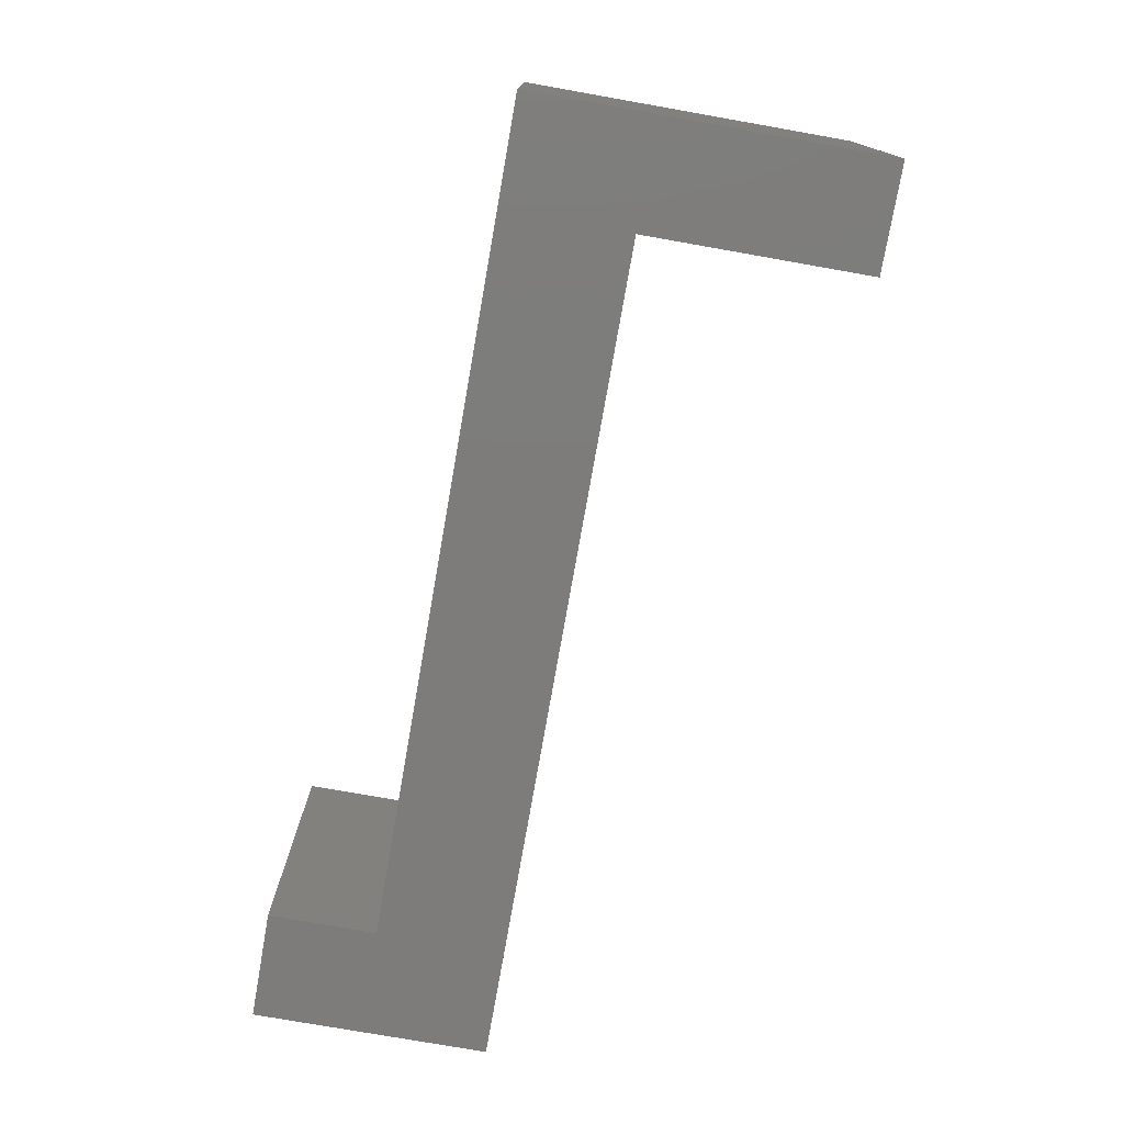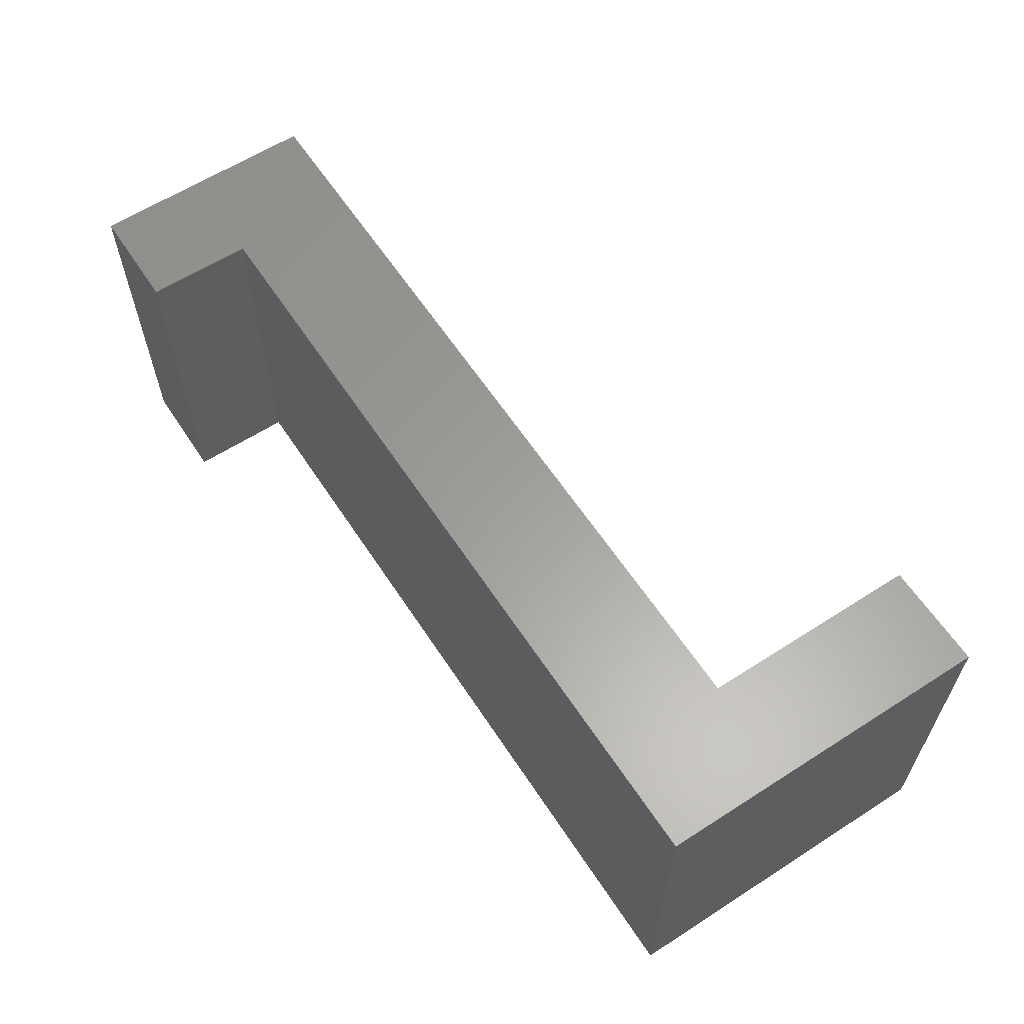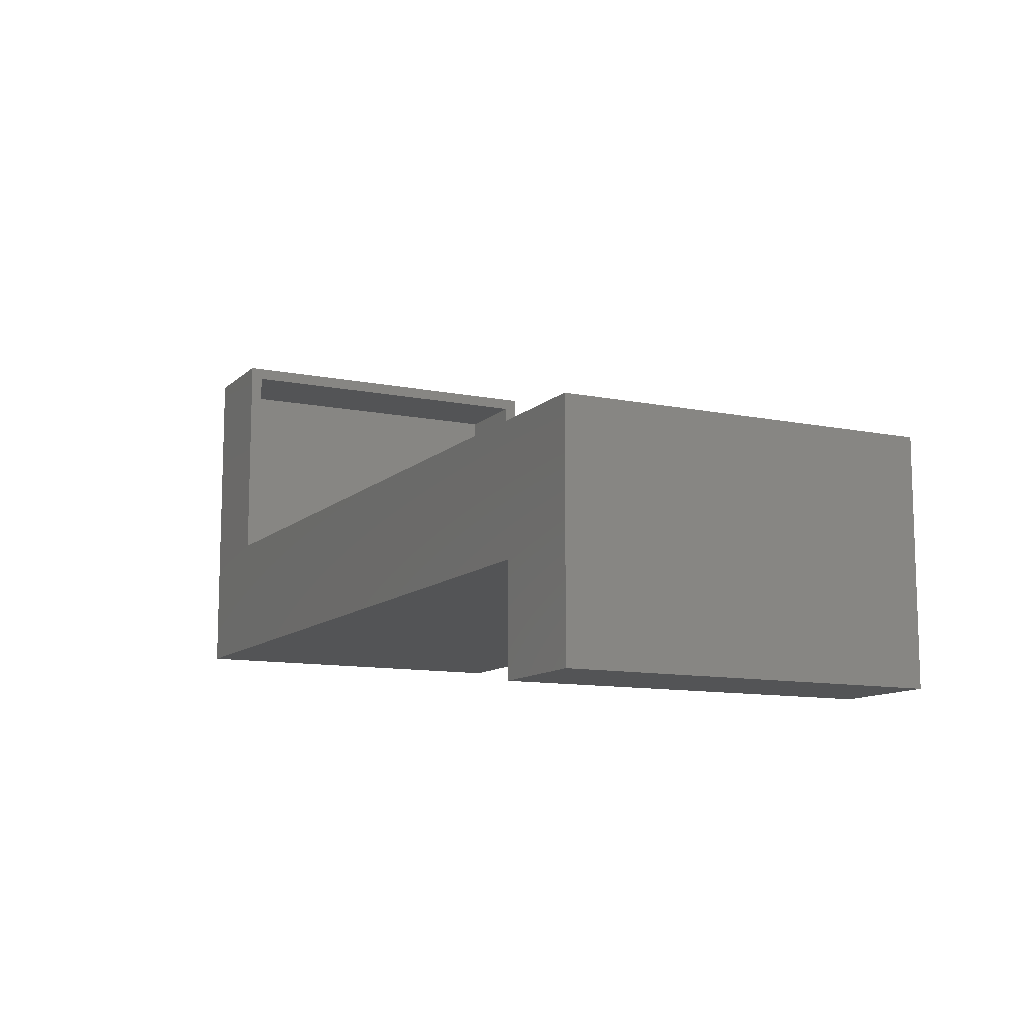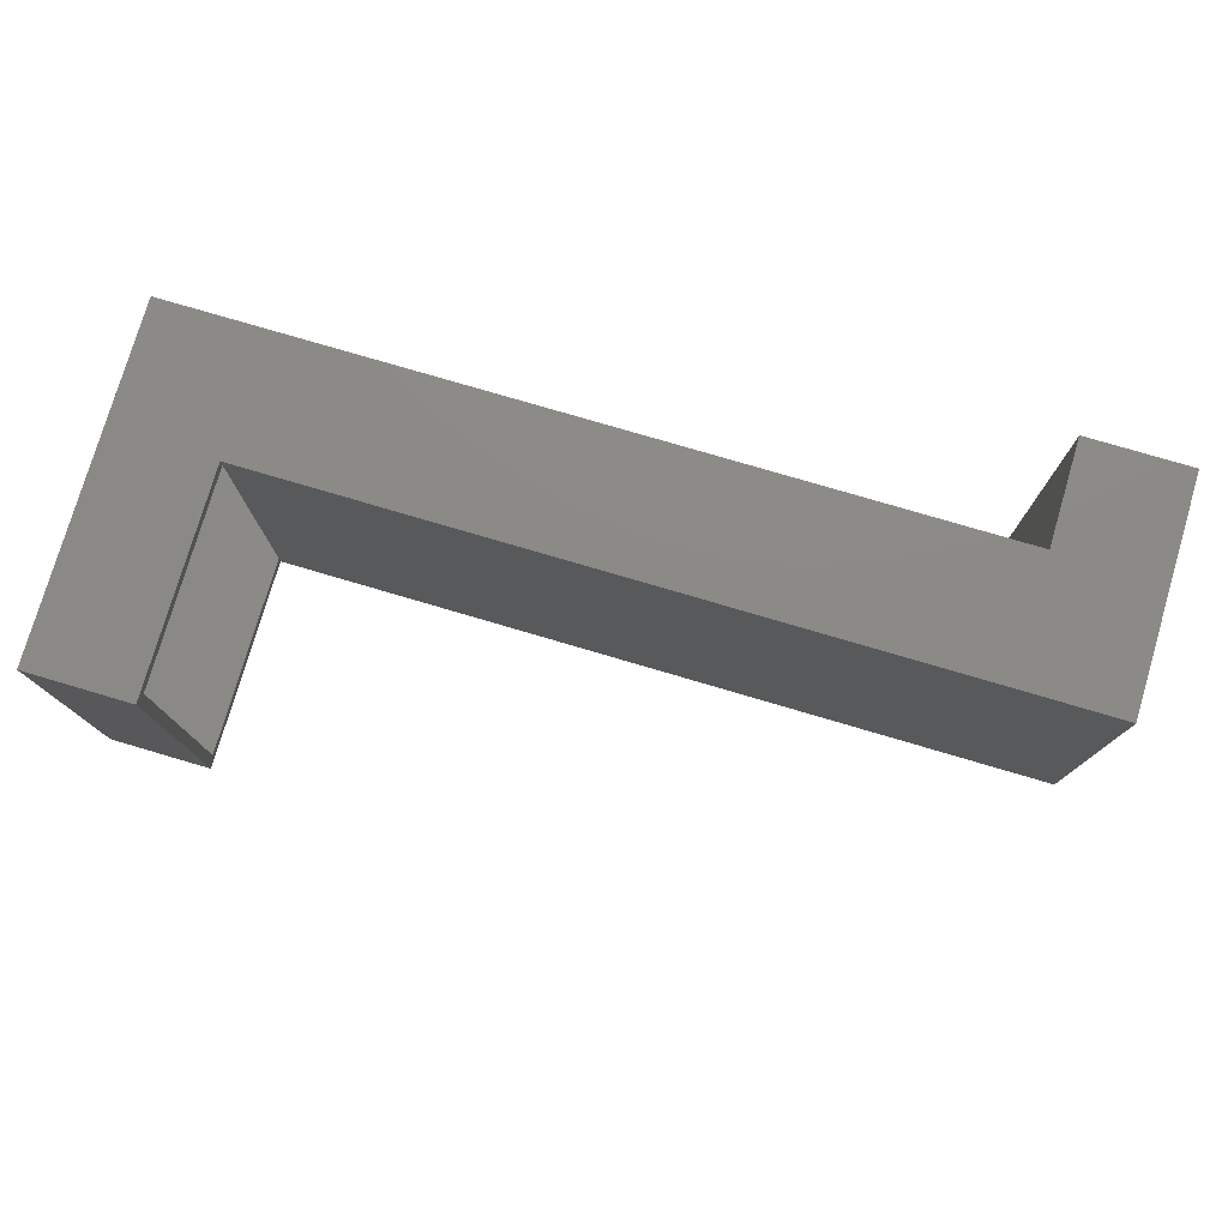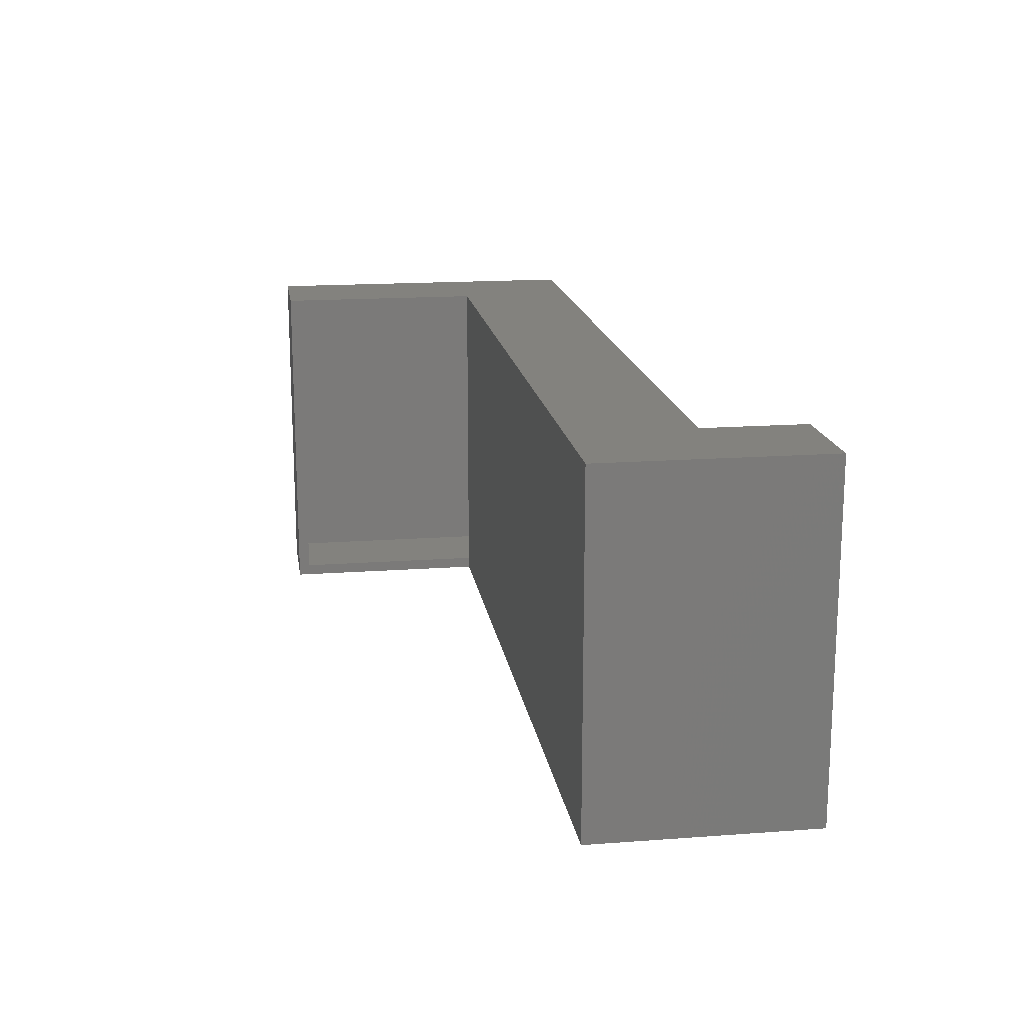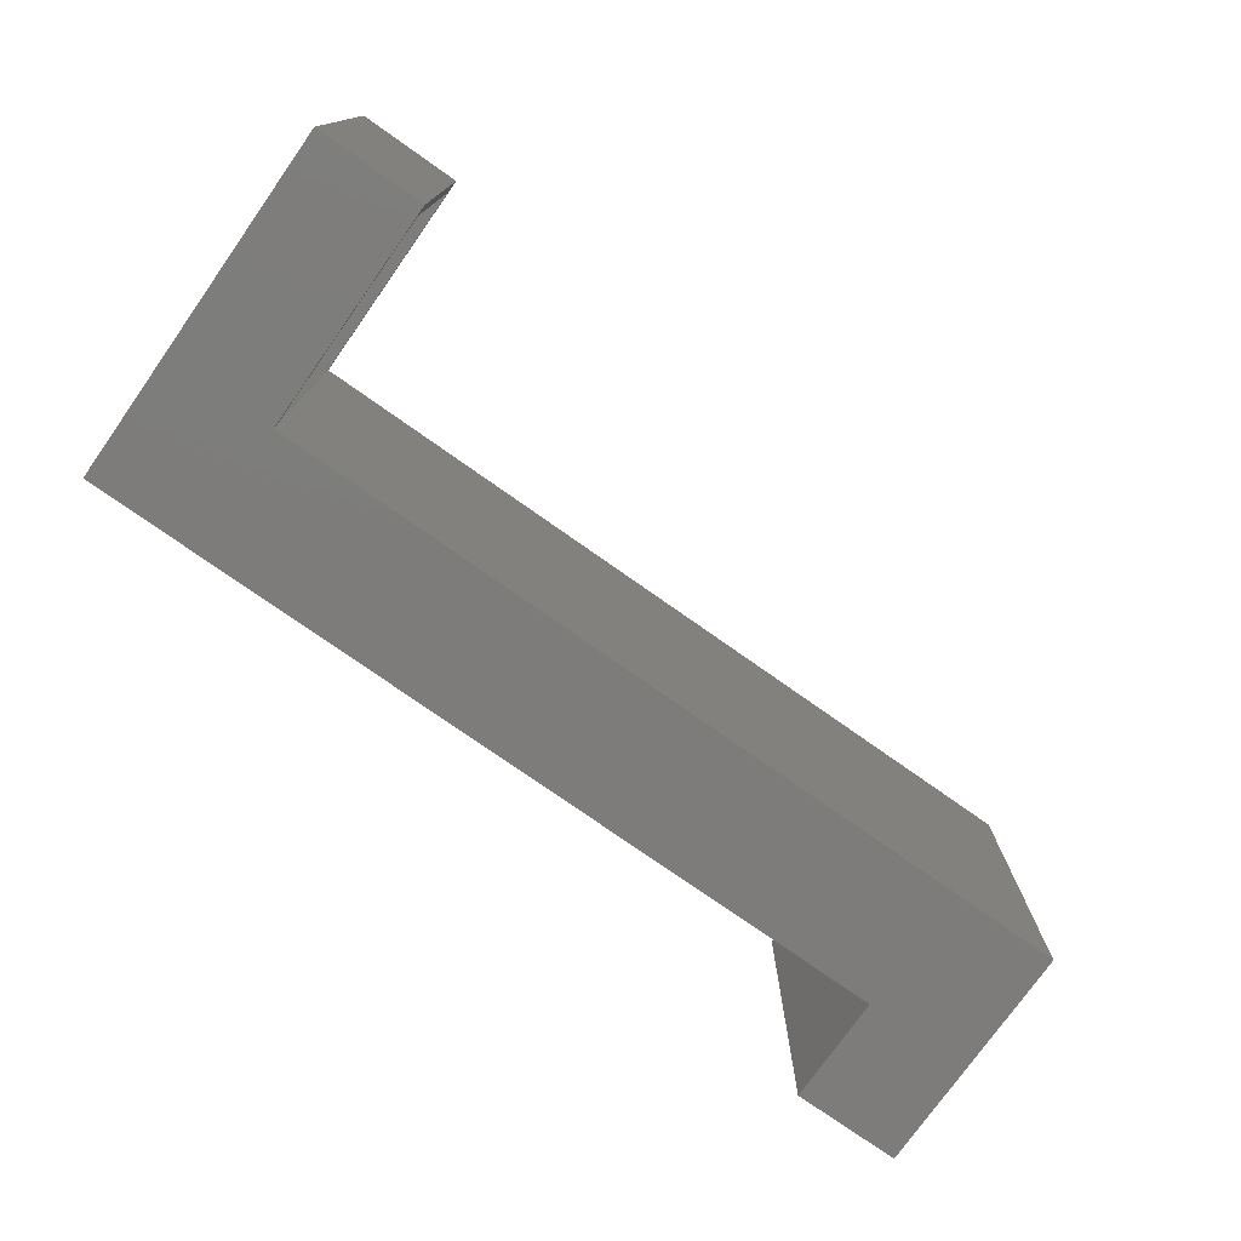
<metadata>
{"format":"stl","ext":"stl","renderer":"f3d","projection":"perspective","resolution":1024,"background":"white","views":[{"elev":-76.0,"azim":-100.0,"up":"+Y"},{"elev":61.1,"azim":-123.2,"up":"+Y"},{"elev":-11.2,"azim":63.4,"up":"+Z"},{"elev":77.5,"azim":16.4,"up":"+Y"},{"elev":16.8,"azim":81.5,"up":"+Y"},{"elev":-76.1,"azim":-35.2,"up":"+Y"}]}
</metadata>
<code>
# stl→obj: 34 verts, 64 faces
v -0.6143 -0.01562 0.08224
v -0.6143 -0.4453 0.08224
v -0.6143 -0.01562 0.09786
v -0.6143 -0.4453 0.09786
v -0.6143 -0.4609 0.09786
v -0.6143 -0.4609 0.3816
v -0.6143 -0.4453 0.366
v -0.6143 4.28e-17 0.3816
v -0.6143 -0.01562 0.366
v -0.6143 2.508e-17 0.09786
v 0.4219 -0.4609 0.09786
v 0.4219 1.401e-16 0.09786
v -0.7344 -0.01562 0.366
v -0.7344 -0.4453 0.366
v 0.3018 -0.01562 -0.04688
v 0.3018 -0.01562 -0.1826
v 0.4062 -0.01562 -0.1826
v 0.4062 -0.01562 0.08224
v -0.7344 -0.01562 -0.04688
v 0.3018 -0.4453 -0.04688
v -0.7344 -0.4453 -0.04688
v 0.4062 -0.4453 0.08224
v 0.4062 -0.4453 -0.1826
v 0.3018 -0.4453 -0.1826
v -0.75 -0.4609 0.3816
v -0.75 -0.4609 -0.0625
v 0.2862 -0.4609 -0.0625
v 0.4219 -0.4609 -0.1982
v 0.2862 -0.4609 -0.1982
v -0.75 2.773e-17 0.3816
v -0.75 0 -0.0625
v 0.2862 1.15e-16 -0.0625
v 0.4219 1.216e-16 -0.1982
v 0.2862 1.066e-16 -0.1982
f 1 2 3
f 3 2 4
f 5 4 6
f 6 4 7
f 6 7 8
f 8 7 9
f 8 9 10
f 10 9 3
f 11 12 10
f 11 10 3
f 11 3 4
f 11 4 5
f 9 7 13
f 13 7 14
f 15 16 17
f 15 17 18
f 15 18 1
f 15 1 19
f 19 1 3
f 19 3 9
f 19 9 13
f 20 21 2
f 20 2 22
f 20 22 23
f 20 23 24
f 21 14 7
f 21 7 4
f 21 4 2
f 21 20 19
f 19 20 15
f 15 20 16
f 16 20 24
f 16 24 17
f 17 24 23
f 17 23 18
f 18 23 22
f 22 2 18
f 18 2 1
f 13 14 19
f 19 14 21
f 6 25 5
f 5 25 26
f 5 26 11
f 11 26 27
f 11 27 28
f 28 27 29
f 10 30 8
f 30 10 31
f 31 10 12
f 31 12 32
f 32 12 33
f 32 33 34
f 30 31 25
f 25 31 26
f 8 30 6
f 6 30 25
f 33 12 28
f 28 12 11
f 34 33 29
f 29 33 28
f 32 34 27
f 27 34 29
f 26 31 27
f 27 31 32

</code>
